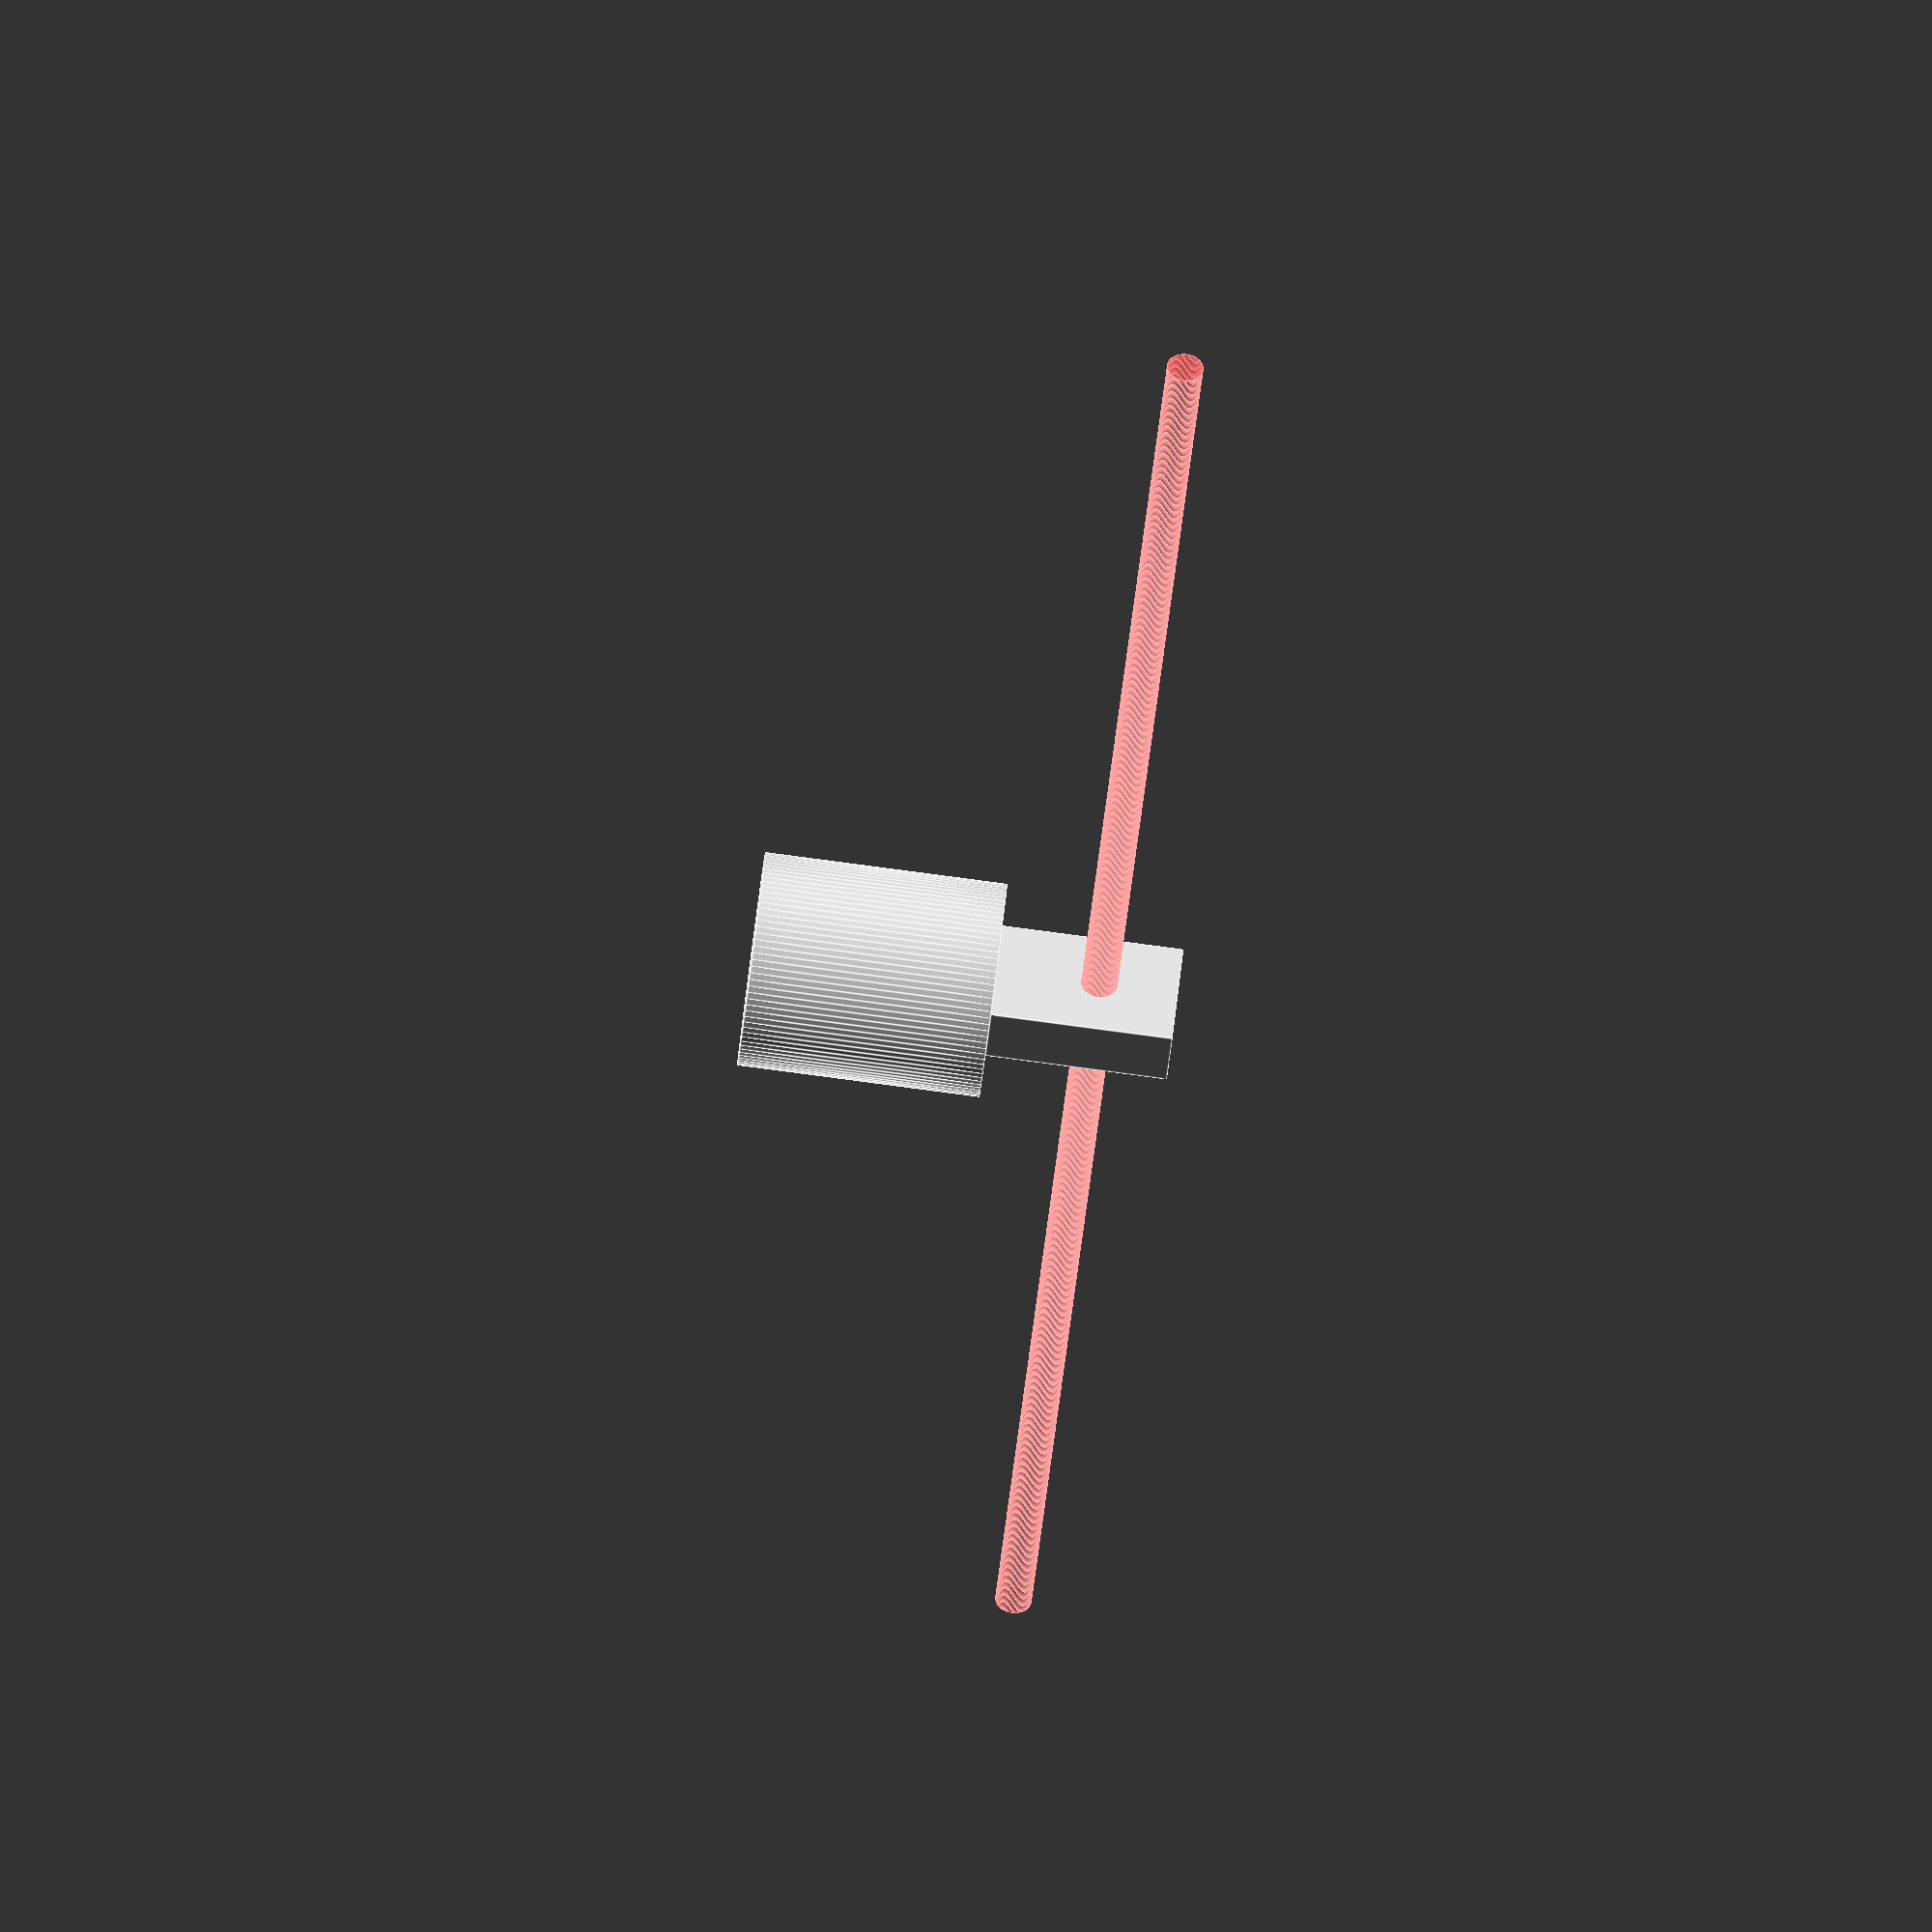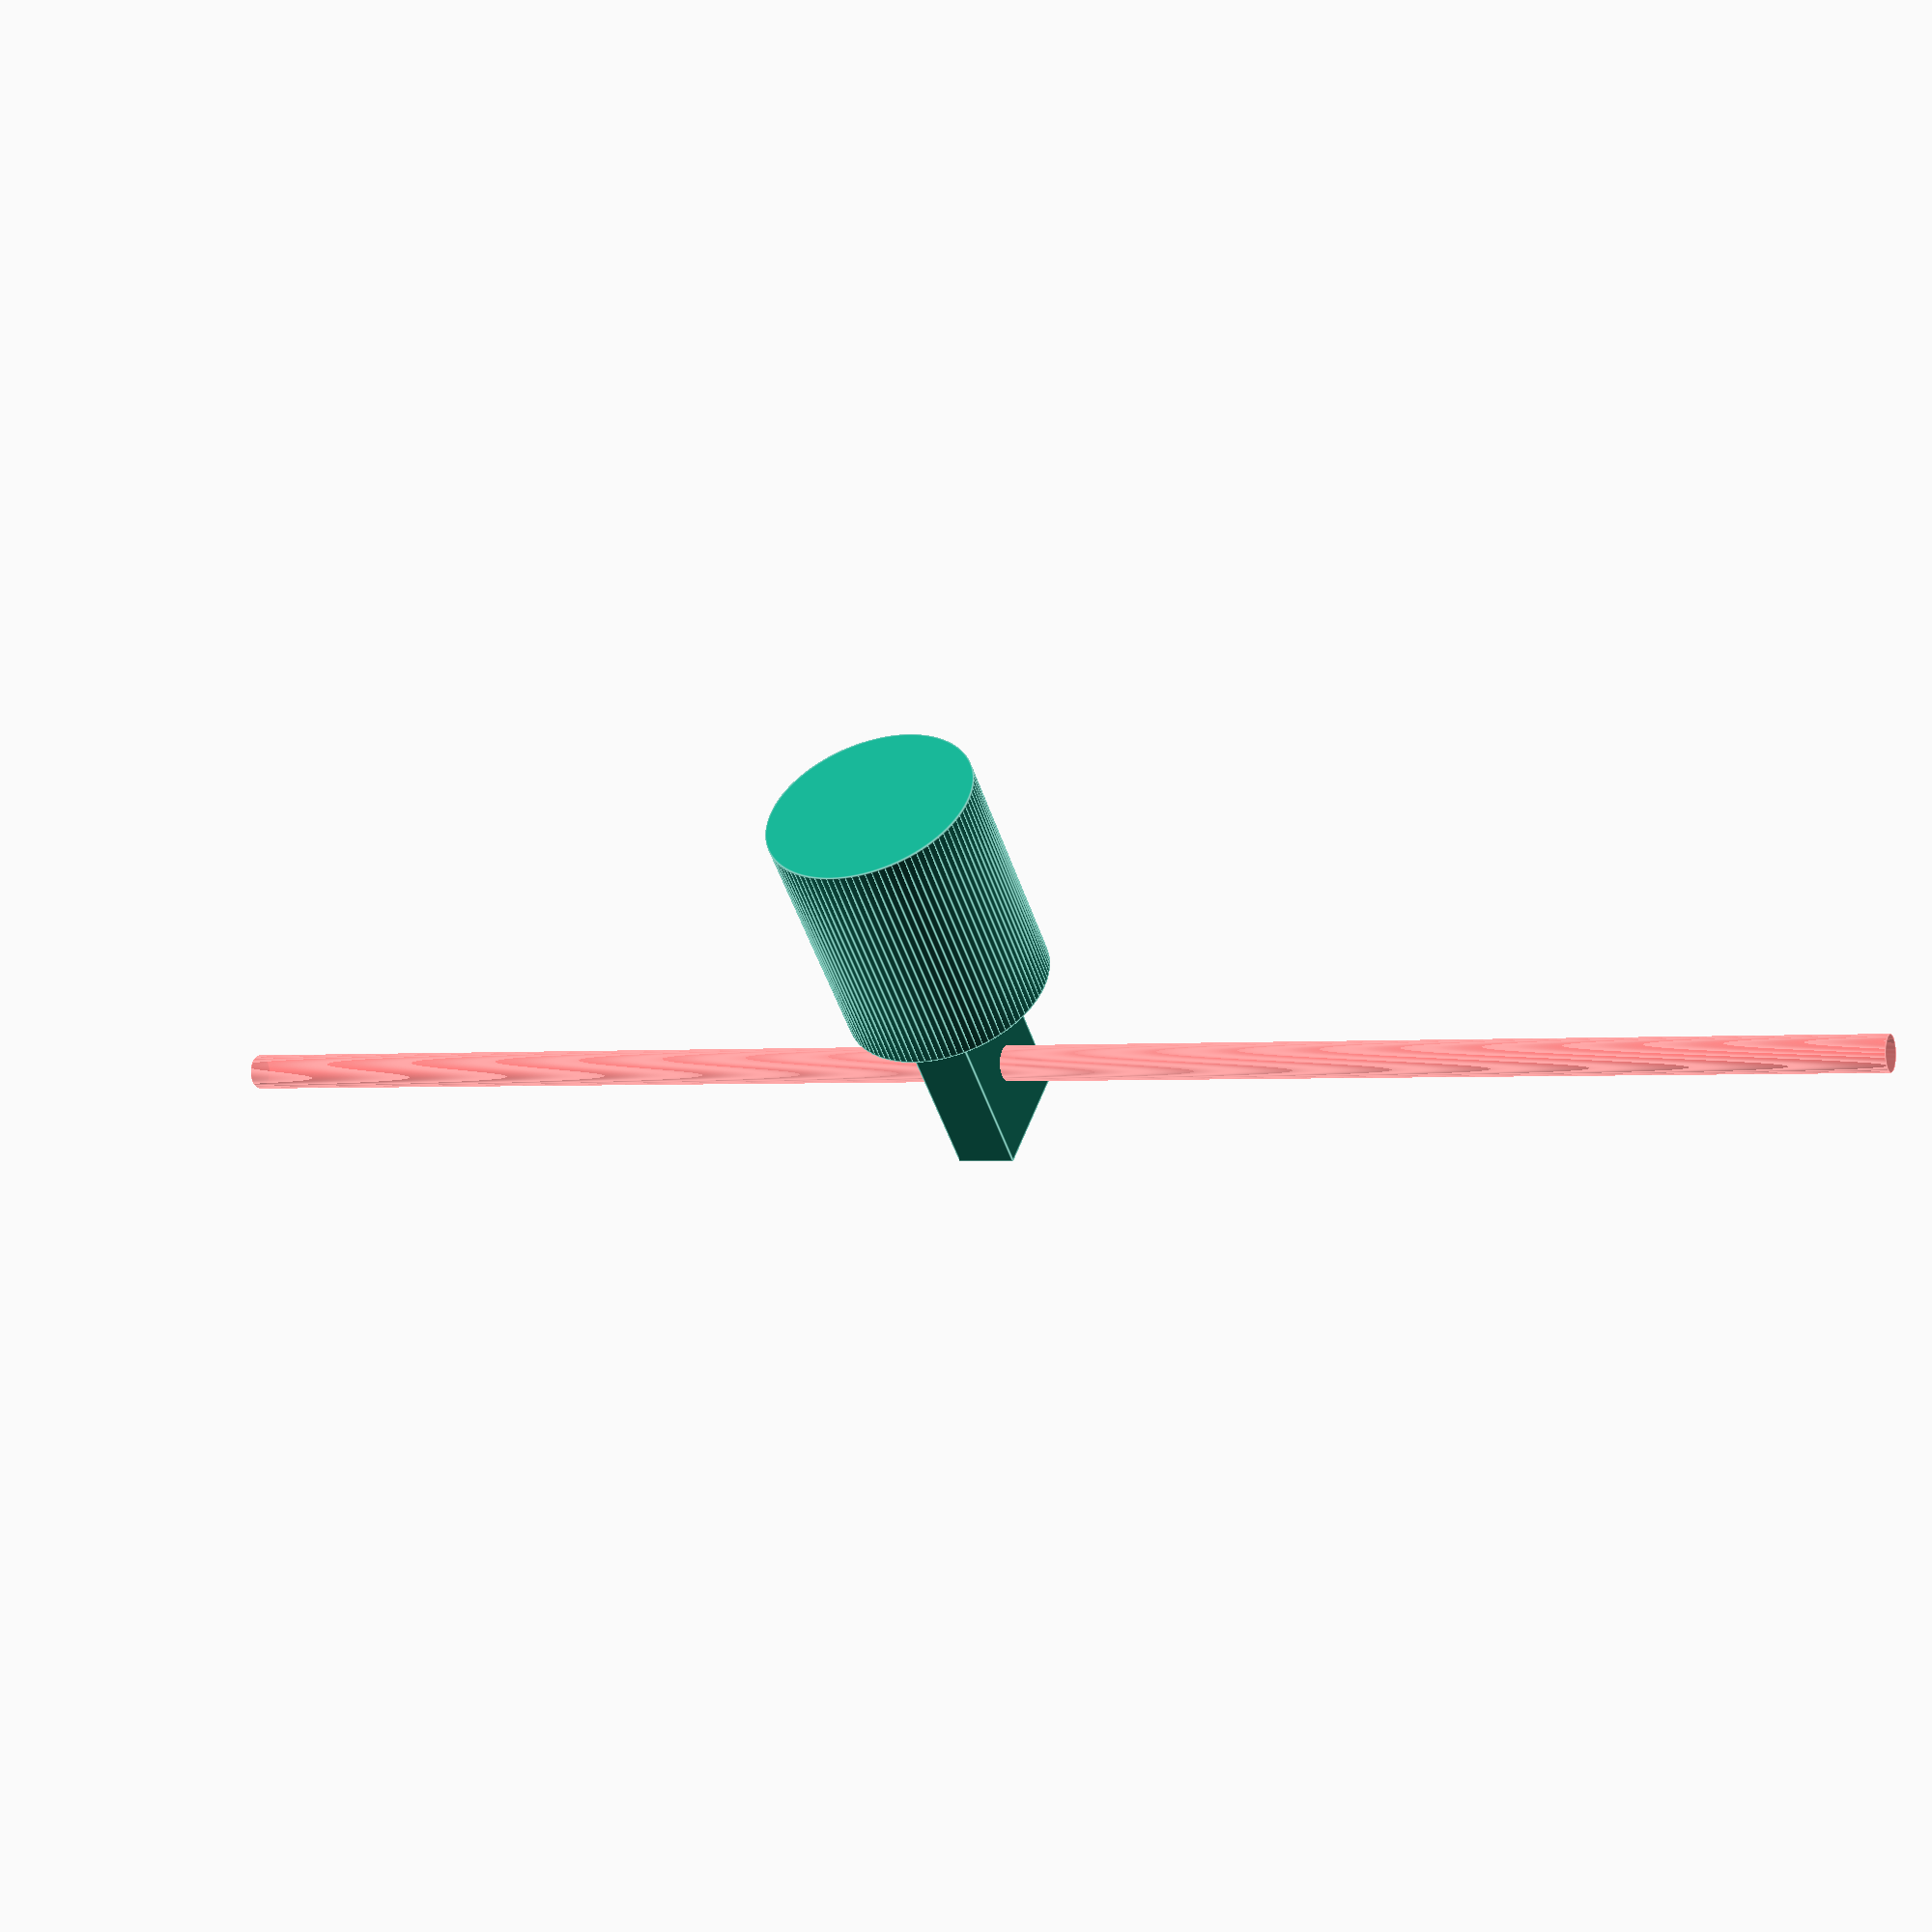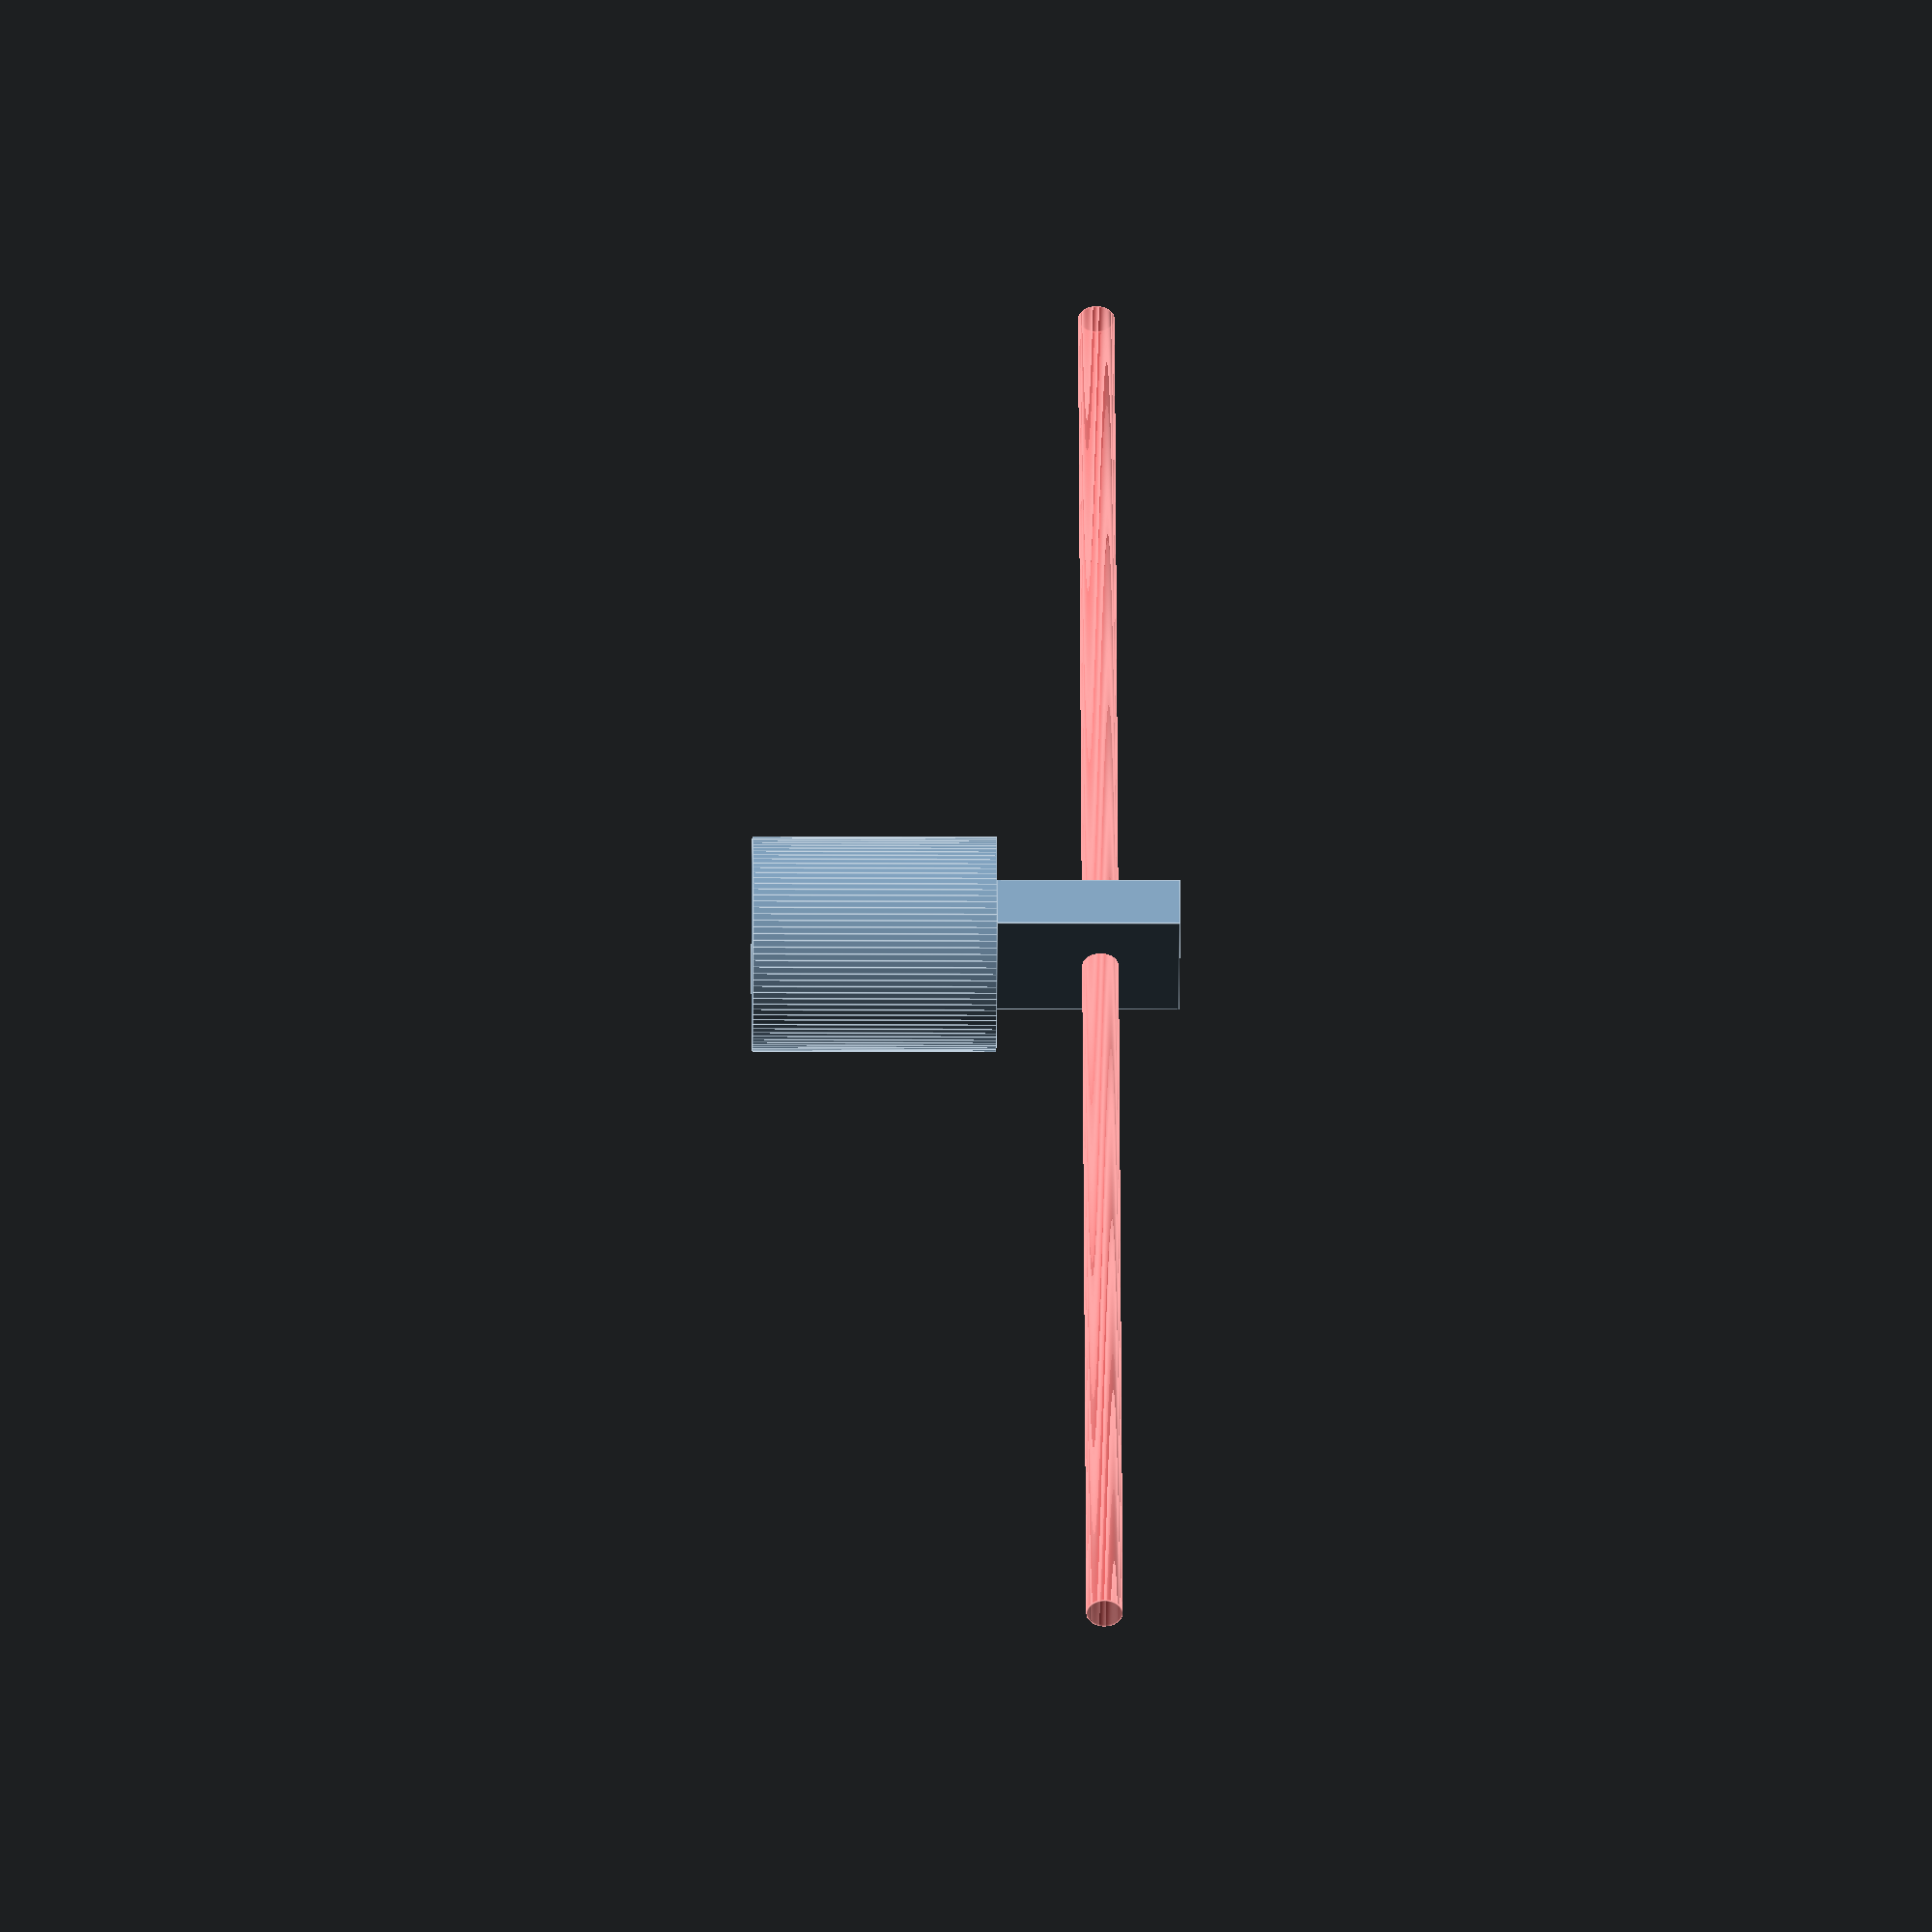
<openscad>
//*******************************************************
// ********** Prusa Rounded Clip by MacFly **************
// **            made dec 02 2015                      **
//*******************************************************

//--------------------------------------------------------------------------------------//
$fn = 100;

CYLINDER_HEIGHT = 20;         // cylinder height mm - Hauteur du cylindre en mm
CYLINDER_RADIUS = 8.80;      // cylinder radius mm - Rayon du cylindre en mm
TAB_LENGTH = 15;            //  Tab length - longueur de la languette en mm
TAB_THICKNESS = 5;         // 5mm thickness - Epaisseur de la languette
TAB_WIDTH = 10;           // Tab width mm - Largeur de la languette en mm
SCREW_HOLE_RADIUS = 1.5; // screw hole radius - Diamètre du trou pour la vis
SCREW_HOLE_OFFSET = 5; // tab screw hole 5mm from the edge - distance du trou 5mm du bord extérieur
EXTRUSION_THICKNESS = 6; // 8.80 - 6 = 2.8 / 2 = 1.4mm shell thickness - Epaisseur de l'extrusion intérieur du cylindre

module cylindre()
    {
    difference()
        {
                cylinder(r=CYLINDER_RADIUS, h=CYLINDER_HEIGHT);
                translate([0,0,5]) extruCylinder();
        }
    }
    
module extruCylinder()
    {
                #cylinder(r=EXTRUSION_THICKNESS, h=CYLINDER_HEIGHT - 10);  
    }
    
module  tab()
    {
     difference() {
                  
            translate([0,0,0]) rotate([90,90,0]) cube([TAB_LENGTH,TAB_WIDTH,TAB_THICKNESS]);
            translate([5, 75, -SCREW_HOLE_OFFSET - 1.5]) rotate([90,90,0]) #cylinder(r=SCREW_HOLE_RADIUS,h=150);
     }
  }

cylindre();
translate([-TAB_WIDTH/2,TAB_THICKNESS/2,CYLINDER_HEIGHT + TAB_LENGTH]) tab();


</openscad>
<views>
elev=266.8 azim=45.9 roll=277.5 proj=o view=edges
elev=50.9 azim=250.4 roll=198.4 proj=p view=edges
elev=14.0 azim=211.1 roll=269.5 proj=o view=edges
</views>
